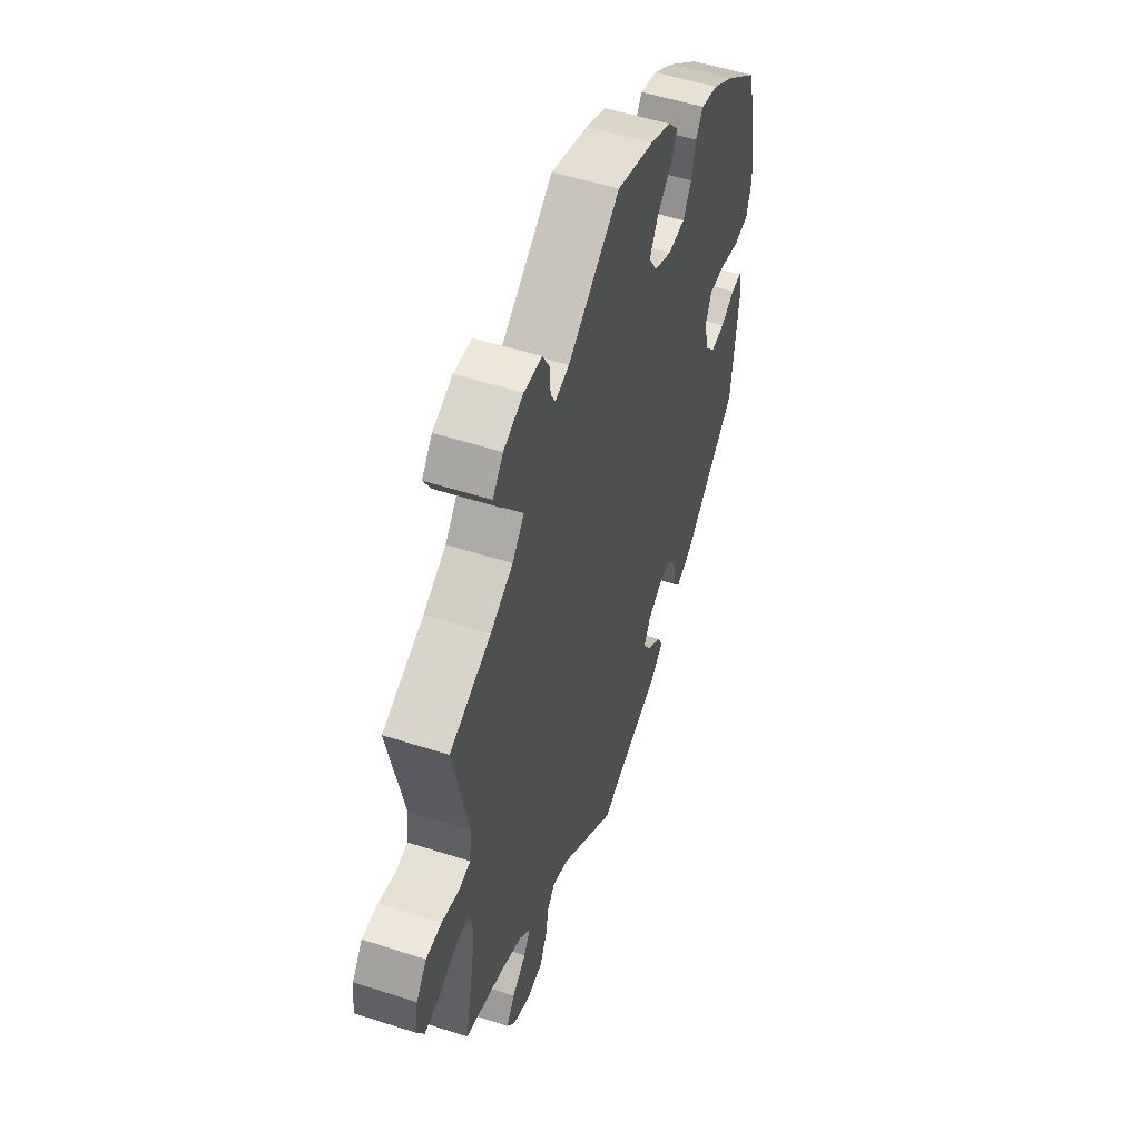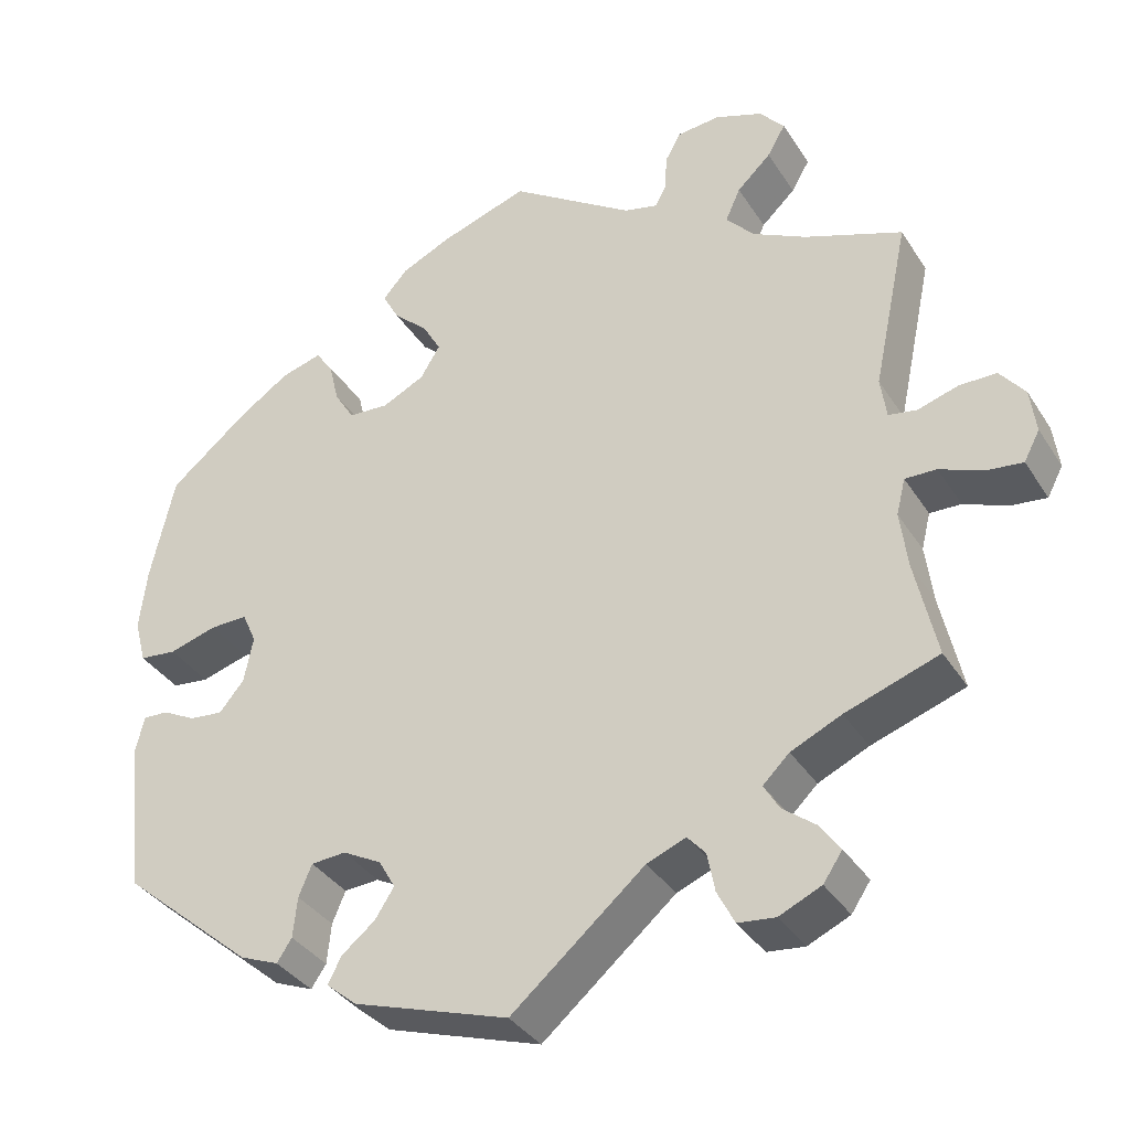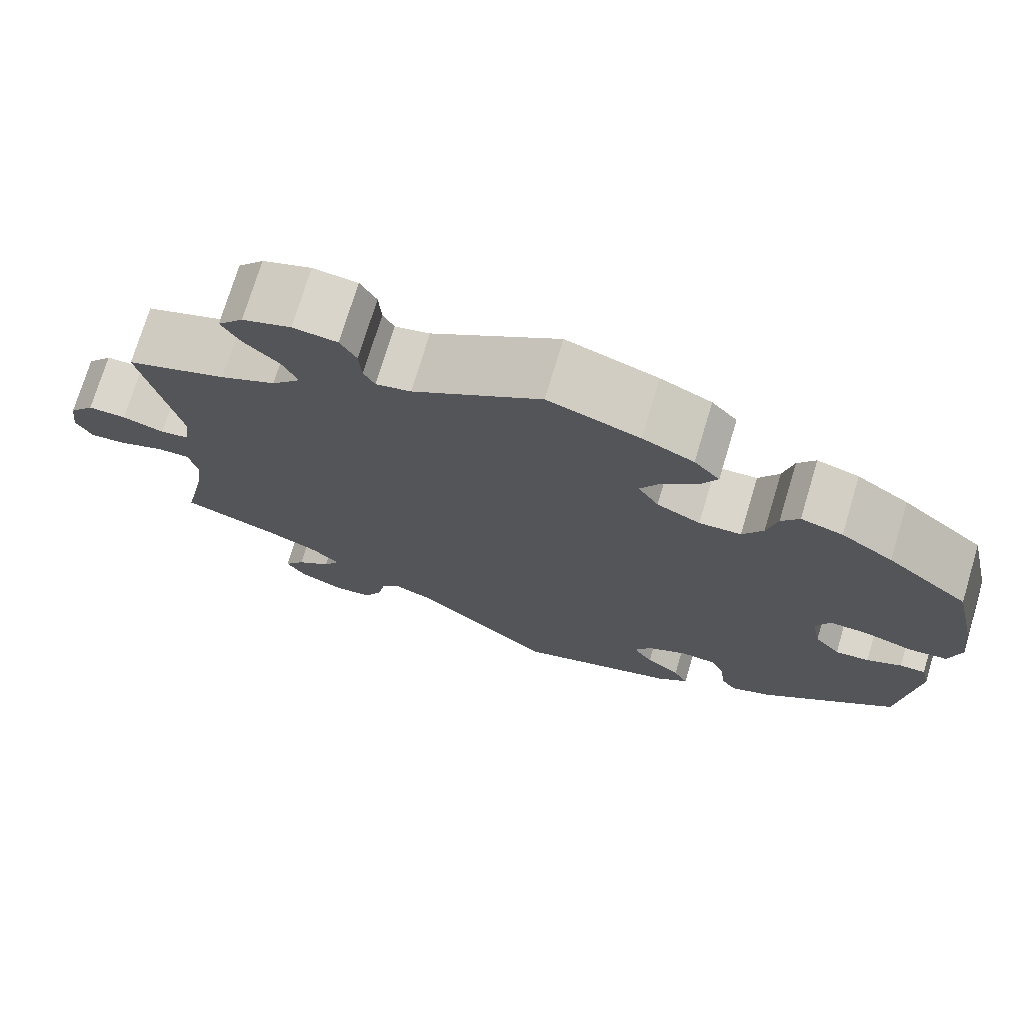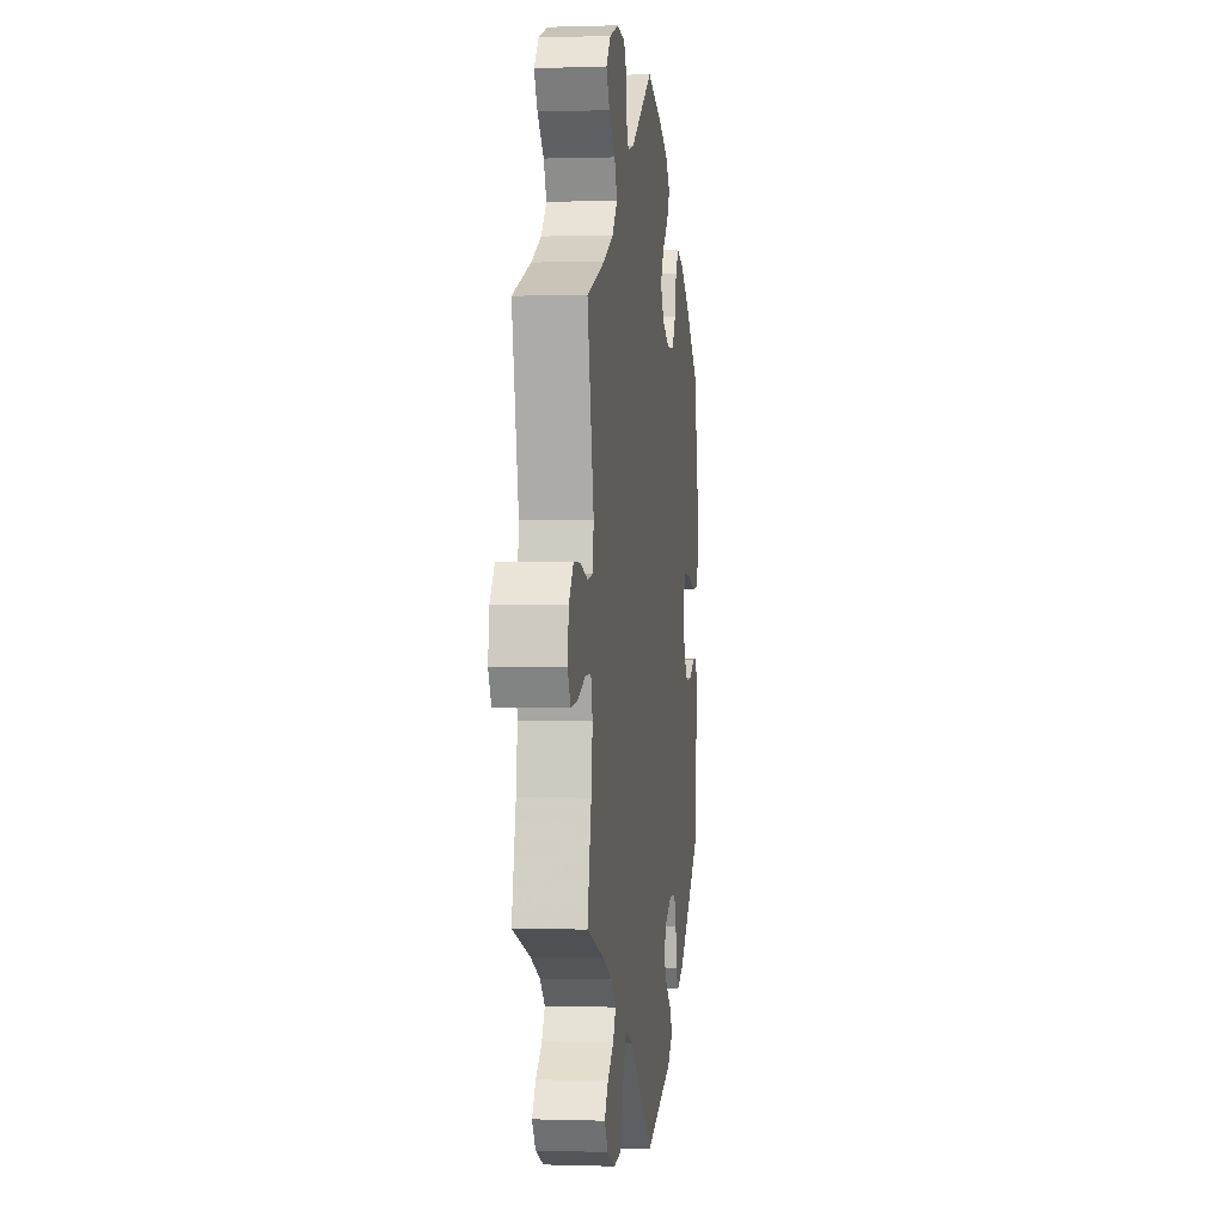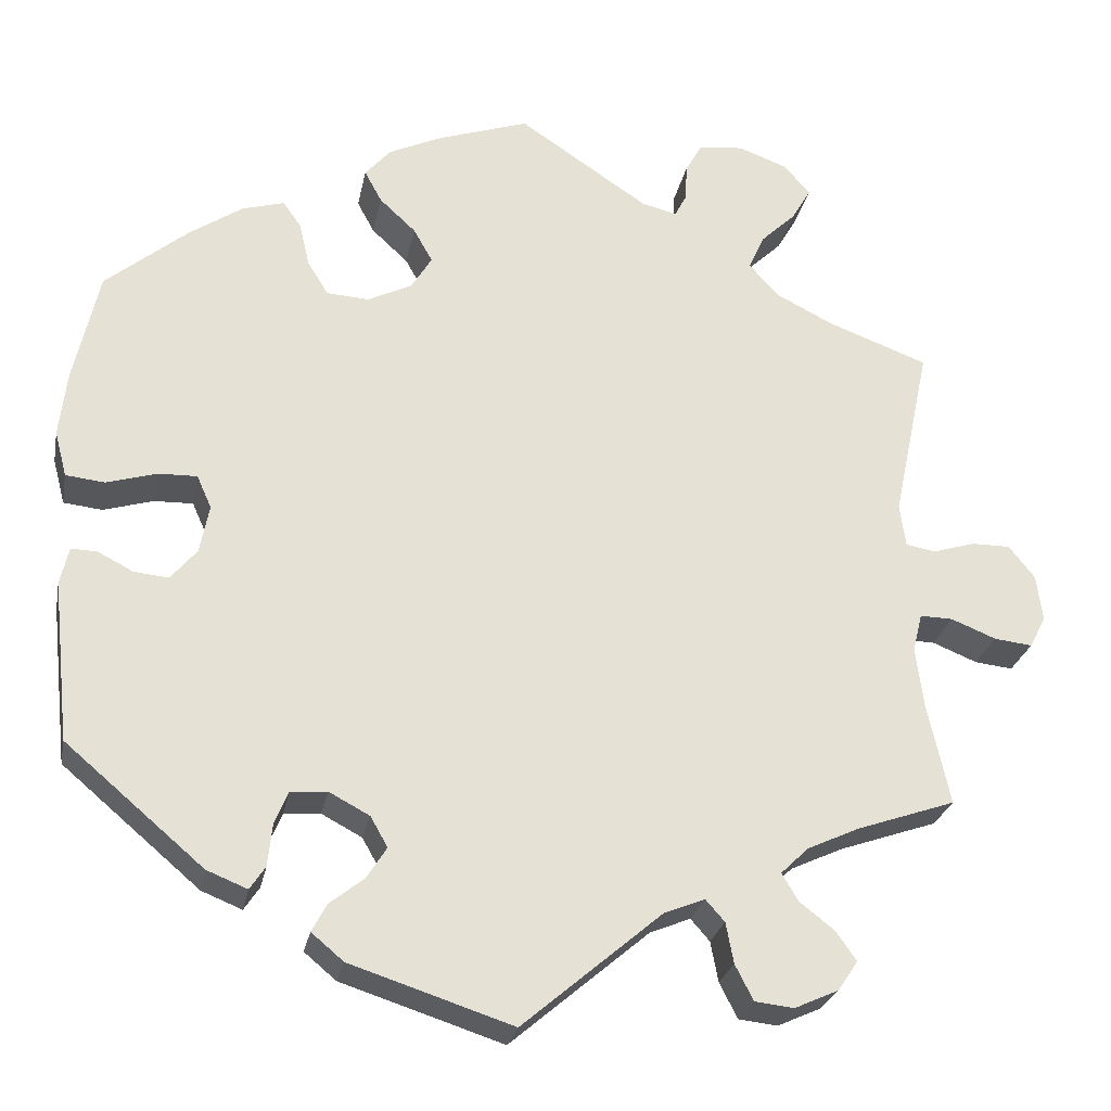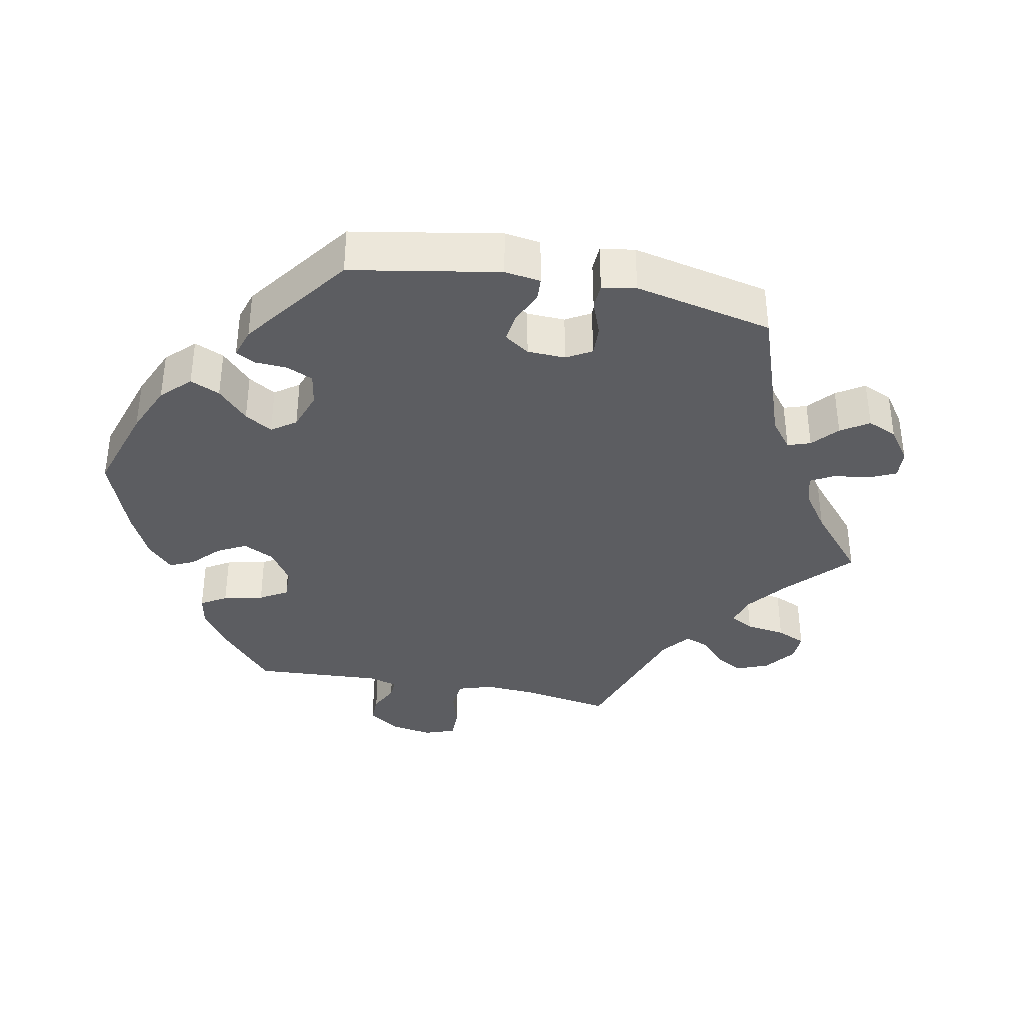
<metadata>
{"format":"obj","ext":"obj","renderer":"f3d","projection":"perspective","resolution":1024,"background":"white","views":[{"elev":52.9,"azim":-70.9,"up":"+Z"},{"elev":-35.7,"azim":-151.6,"up":"+Z"},{"elev":73.7,"azim":16.8,"up":"+Z"},{"elev":0.1,"azim":-82.8,"up":"+Z"},{"elev":-25.8,"azim":169.1,"up":"+Z"},{"elev":-36.6,"azim":138.6,"up":"+Y"}]}
</metadata>
<code>
v -0.475 0.07 -0.17
v -0.466 0.07 -0.1
v -0.477 0.07 -0.056
v -0.515 0.07 -0.057
v -0.567 0.07 -0.078
v -0.611 0.07 -0.083
v -0.63 0.07 -0.047
v -0.623 0.07 0.007
v -0.593 0.07 0.045
v -0.548 0.07 0.045
v -0.499 0.07 0.03
v -0.465 0.07 0.036
v -0.458 0.07 0.086
v -0.501 0.07 0.289
v -0.383 0.07 0.333
v -0.318 0.07 0.366
v -0.284 0.07 0.404
v -0.302 0.07 0.444
v -0.343 0.07 0.483
v -0.365 0.07 0.521
v -0.335 0.07 0.556
v -0.278 0.07 0.577
v -0.226 0.07 0.572
v -0.207 0.07 0.538
v -0.204 0.07 0.493
v -0.191 0.07 0.468
v -0.15 0.07 0.478
v 0 0.07 0.578
v 0.107 0.07 0.542
v 0.167 0.07 0.514
v 0.197 0.07 0.48
v 0.177 0.07 0.443
v 0.135 0.07 0.404
v 0.113 0.07 0.365
v 0.137 0.07 0.326
v 0.188 0.07 0.301
v 0.237 0.07 0.304
v 0.261 0.07 0.343
v 0.273 0.07 0.394
v 0.294 0.07 0.424
v 0.343 0.07 0.41
v 0.404 0.07 0.369
v 0.5 0.07 0.29
v 0.529 0.07 0.161
v 0.538 0.07 0.085
v 0.524 0.07 0.032
v 0.479 0.07 0.027
v 0.421 0.07 0.044
v 0.376 0.07 0.045
v 0.359 0.07 0.007
v 0.37 0.07 -0.049
v 0.4 0.07 -0.085
v 0.44 0.07 -0.081
v 0.481 0.07 -0.06
v 0.511 0.07 -0.059
v 0.521 0.07 -0.102
v 0.501 0.07 -0.288
v 0.341 0.07 -0.424
v 0.294 0.07 -0.443
v 0.276 0.07 -0.416
v 0.271 0.07 -0.367
v 0.255 0.07 -0.329
v 0.213 0.07 -0.326
v 0.166 0.07 -0.351
v 0.146 0.07 -0.386
v 0.169 0.07 -0.422
v 0.209 0.07 -0.454
v 0.226 0.07 -0.486
v 0.189 0.07 -0.517
v 0.001 0.07 -0.578
v -0.16 0.07 -0.441
v -0.207 0.07 -0.422
v -0.229 0.07 -0.447
v -0.238 0.07 -0.494
v -0.259 0.07 -0.535
v -0.304 0.07 -0.54
v -0.355 0.07 -0.517
v -0.378 0.07 -0.483
v -0.354 0.07 -0.449
v -0.314 0.07 -0.418
v -0.295 0.07 -0.386
v -0.327 0.07 -0.355
v -0.388 0.07 -0.327
v -0.501 0.07 -0.288
v -0.475 0 -0.17
v -0.466 0 -0.1
v -0.477 0 -0.056
v -0.515 0 -0.057
v -0.567 0 -0.078
v -0.611 0 -0.083
v -0.63 0 -0.047
v -0.623 0 0.007
v -0.593 0 0.045
v -0.548 0 0.045
v -0.499 0 0.03
v -0.465 0 0.036
v -0.458 0 0.086
v -0.501 0 0.289
v -0.383 0 0.333
v -0.318 0 0.366
v -0.284 0 0.404
v -0.302 0 0.444
v -0.343 0 0.483
v -0.365 0 0.521
v -0.335 0 0.556
v -0.278 0 0.577
v -0.226 0 0.572
v -0.207 0 0.538
v -0.204 0 0.493
v -0.191 0 0.468
v -0.15 0 0.478
v 0 0 0.578
v 0.107 0 0.542
v 0.167 0 0.514
v 0.197 0 0.48
v 0.177 0 0.443
v 0.135 0 0.404
v 0.113 0 0.365
v 0.137 0 0.326
v 0.188 0 0.301
v 0.237 0 0.304
v 0.261 0 0.343
v 0.273 0 0.394
v 0.294 0 0.424
v 0.343 0 0.41
v 0.404 0 0.369
v 0.5 0 0.29
v 0.529 0 0.161
v 0.538 0 0.085
v 0.524 0 0.032
v 0.479 0 0.027
v 0.421 0 0.044
v 0.376 0 0.045
v 0.359 0 0.007
v 0.37 0 -0.049
v 0.4 0 -0.085
v 0.44 0 -0.081
v 0.481 0 -0.06
v 0.511 0 -0.059
v 0.521 0 -0.102
v 0.501 0 -0.288
v 0.341 0 -0.424
v 0.294 0 -0.443
v 0.276 0 -0.416
v 0.271 0 -0.367
v 0.255 0 -0.329
v 0.213 0 -0.326
v 0.166 0 -0.351
v 0.146 0 -0.386
v 0.169 0 -0.422
v 0.209 0 -0.454
v 0.226 0 -0.486
v 0.189 0 -0.517
v 0.001 0 -0.578
v -0.16 0 -0.441
v -0.207 0 -0.422
v -0.229 0 -0.447
v -0.238 0 -0.494
v -0.259 0 -0.535
v -0.304 0 -0.54
v -0.355 0 -0.517
v -0.378 0 -0.483
v -0.354 0 -0.449
v -0.314 0 -0.418
v -0.295 0 -0.386
v -0.327 0 -0.355
v -0.388 0 -0.327
v -0.501 0 -0.288
f 83 84 1
f 82 83 1 2
f 81 82 2 3
f 77 78 79 80
f 77 80 81
f 76 77 81
f 73 74 75 76
f 73 76 81
f 72 73 81 3
f 68 69 70 71
f 66 67 68 71
f 65 66 71 72
f 64 65 72 3
f 58 59 60 61
f 58 61 62
f 57 58 62
f 56 57 62 63
f 53 54 55 56
f 52 53 56 63
f 45 46 47 48
f 45 48 49
f 44 45 49
f 43 44 49
f 42 43 49
f 41 42 49 50
f 38 39 40 41
f 37 38 41 50
f 30 31 32 33
f 30 33 34
f 27 28 29 30
f 26 27 30 34
f 22 23 24 25
f 22 25 26
f 21 22 26
f 18 19 20 21
f 17 18 21 26
f 16 17 26 34
f 13 14 15
f 12 13 15 16
f 8 9 10 11
f 8 11 12
f 7 8 12
f 4 5 6 7
f 3 4 7 12
f 51 52 63 64
f 36 37 50 51
f 35 36 51 64
f 16 34 35 64
f 3 12 16 64
f 85 168 167
f 86 85 167 166
f 87 86 166 165
f 164 163 162 161
f 165 164 161
f 165 161 160
f 160 159 158 157
f 165 160 157
f 87 165 157 156
f 155 154 153 152
f 155 152 151 150
f 156 155 150 149
f 87 156 149 148
f 145 144 143 142
f 146 145 142
f 146 142 141
f 147 146 141 140
f 140 139 138 137
f 147 140 137 136
f 132 131 130 129
f 133 132 129
f 133 129 128
f 133 128 127
f 133 127 126
f 134 133 126 125
f 125 124 123 122
f 134 125 122 121
f 117 116 115 114
f 118 117 114
f 114 113 112 111
f 118 114 111 110
f 109 108 107 106
f 110 109 106
f 110 106 105
f 105 104 103 102
f 110 105 102 101
f 118 110 101 100
f 99 98 97
f 100 99 97 96
f 95 94 93 92
f 96 95 92
f 96 92 91
f 91 90 89 88
f 96 91 88 87
f 148 147 136 135
f 135 134 121 120
f 148 135 120 119
f 148 119 118 100
f 148 100 96 87
f 1 85 86 2
f 2 86 87 3
f 3 87 88 4
f 4 88 89 5
f 5 89 90 6
f 6 90 91 7
f 7 91 92 8
f 8 92 93 9
f 9 93 94 10
f 10 94 95 11
f 11 95 96 12
f 12 96 97 13
f 13 97 98 14
f 14 98 99 15
f 15 99 100 16
f 16 100 101 17
f 17 101 102 18
f 18 102 103 19
f 19 103 104 20
f 20 104 105 21
f 21 105 106 22
f 22 106 107 23
f 23 107 108 24
f 24 108 109 25
f 25 109 110 26
f 26 110 111 27
f 27 111 112 28
f 28 112 113 29
f 29 113 114 30
f 30 114 115 31
f 31 115 116 32
f 32 116 117 33
f 33 117 118 34
f 34 118 119 35
f 35 119 120 36
f 36 120 121 37
f 37 121 122 38
f 38 122 123 39
f 39 123 124 40
f 40 124 125 41
f 41 125 126 42
f 42 126 127 43
f 43 127 128 44
f 44 128 129 45
f 45 129 130 46
f 46 130 131 47
f 47 131 132 48
f 48 132 133 49
f 49 133 134 50
f 50 134 135 51
f 51 135 136 52
f 52 136 137 53
f 53 137 138 54
f 54 138 139 55
f 55 139 140 56
f 56 140 141 57
f 57 141 142 58
f 58 142 143 59
f 59 143 144 60
f 60 144 145 61
f 61 145 146 62
f 62 146 147 63
f 63 147 148 64
f 64 148 149 65
f 65 149 150 66
f 66 150 151 67
f 67 151 152 68
f 68 152 153 69
f 69 153 154 70
f 70 154 155 71
f 71 155 156 72
f 72 156 157 73
f 73 157 158 74
f 74 158 159 75
f 75 159 160 76
f 76 160 161 77
f 77 161 162 78
f 78 162 163 79
f 79 163 164 80
f 80 164 165 81
f 81 165 166 82
f 82 166 167 83
f 83 167 168 84
f 84 168 85 1

</code>
